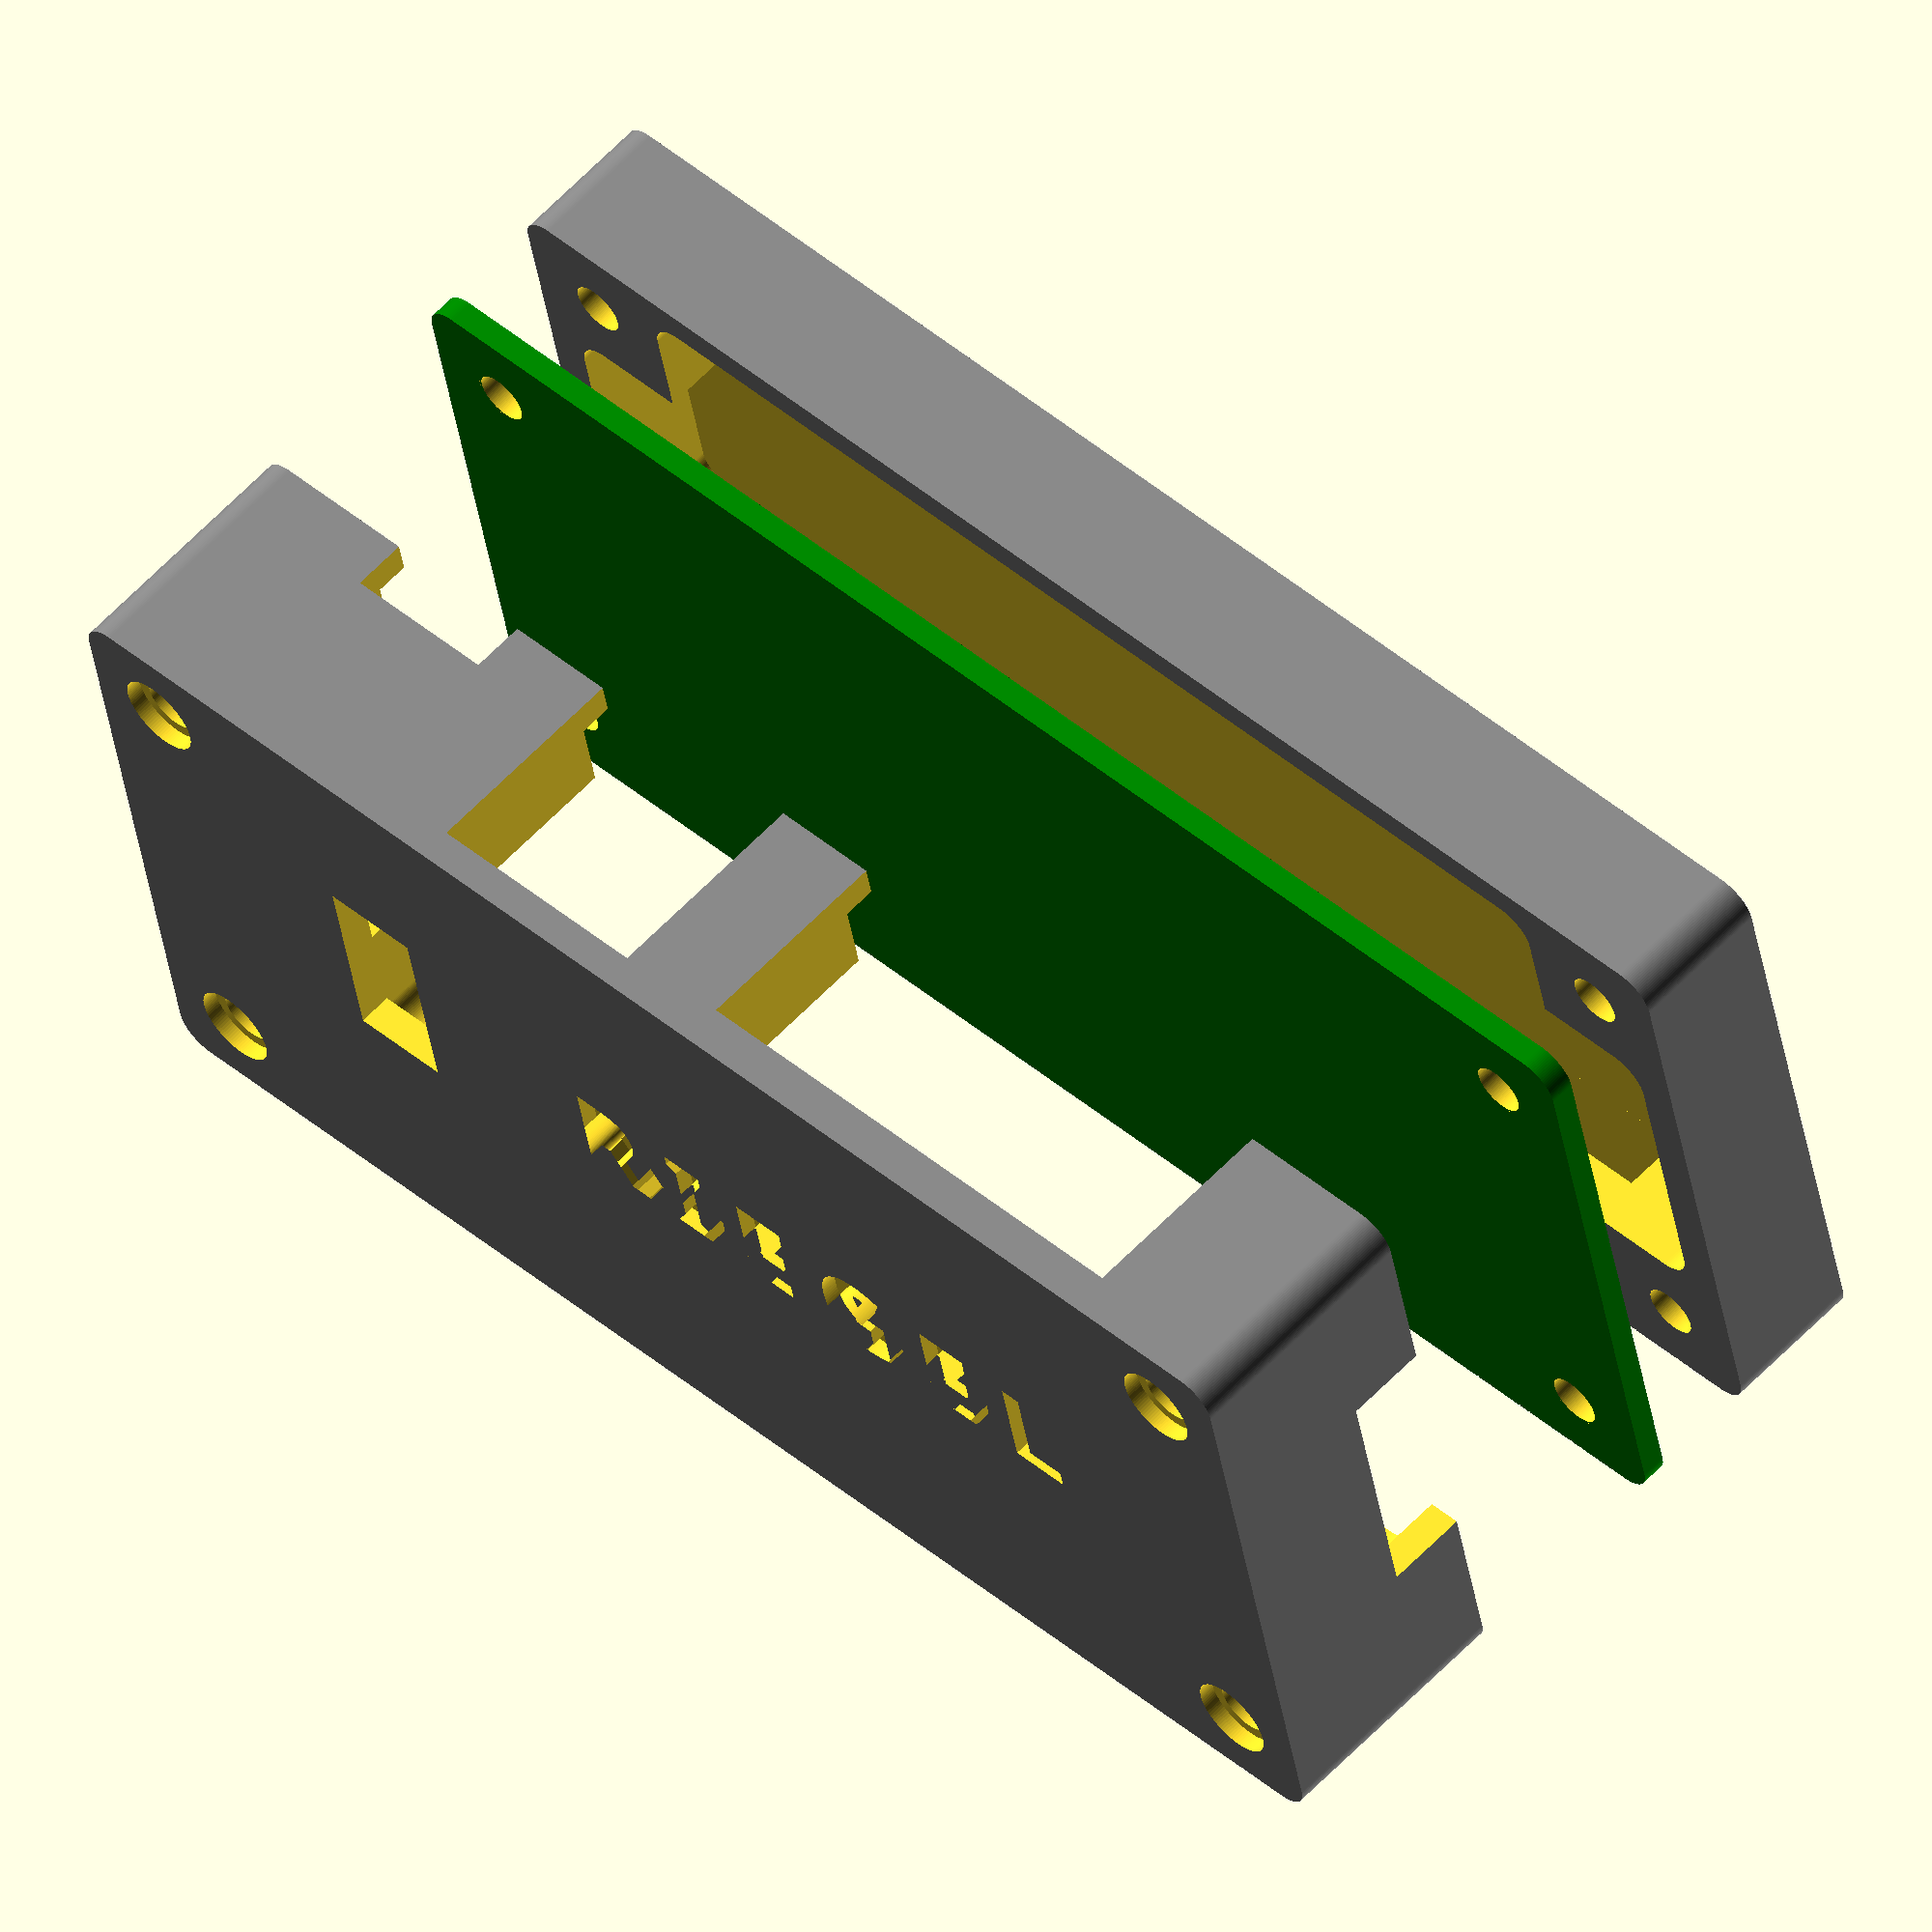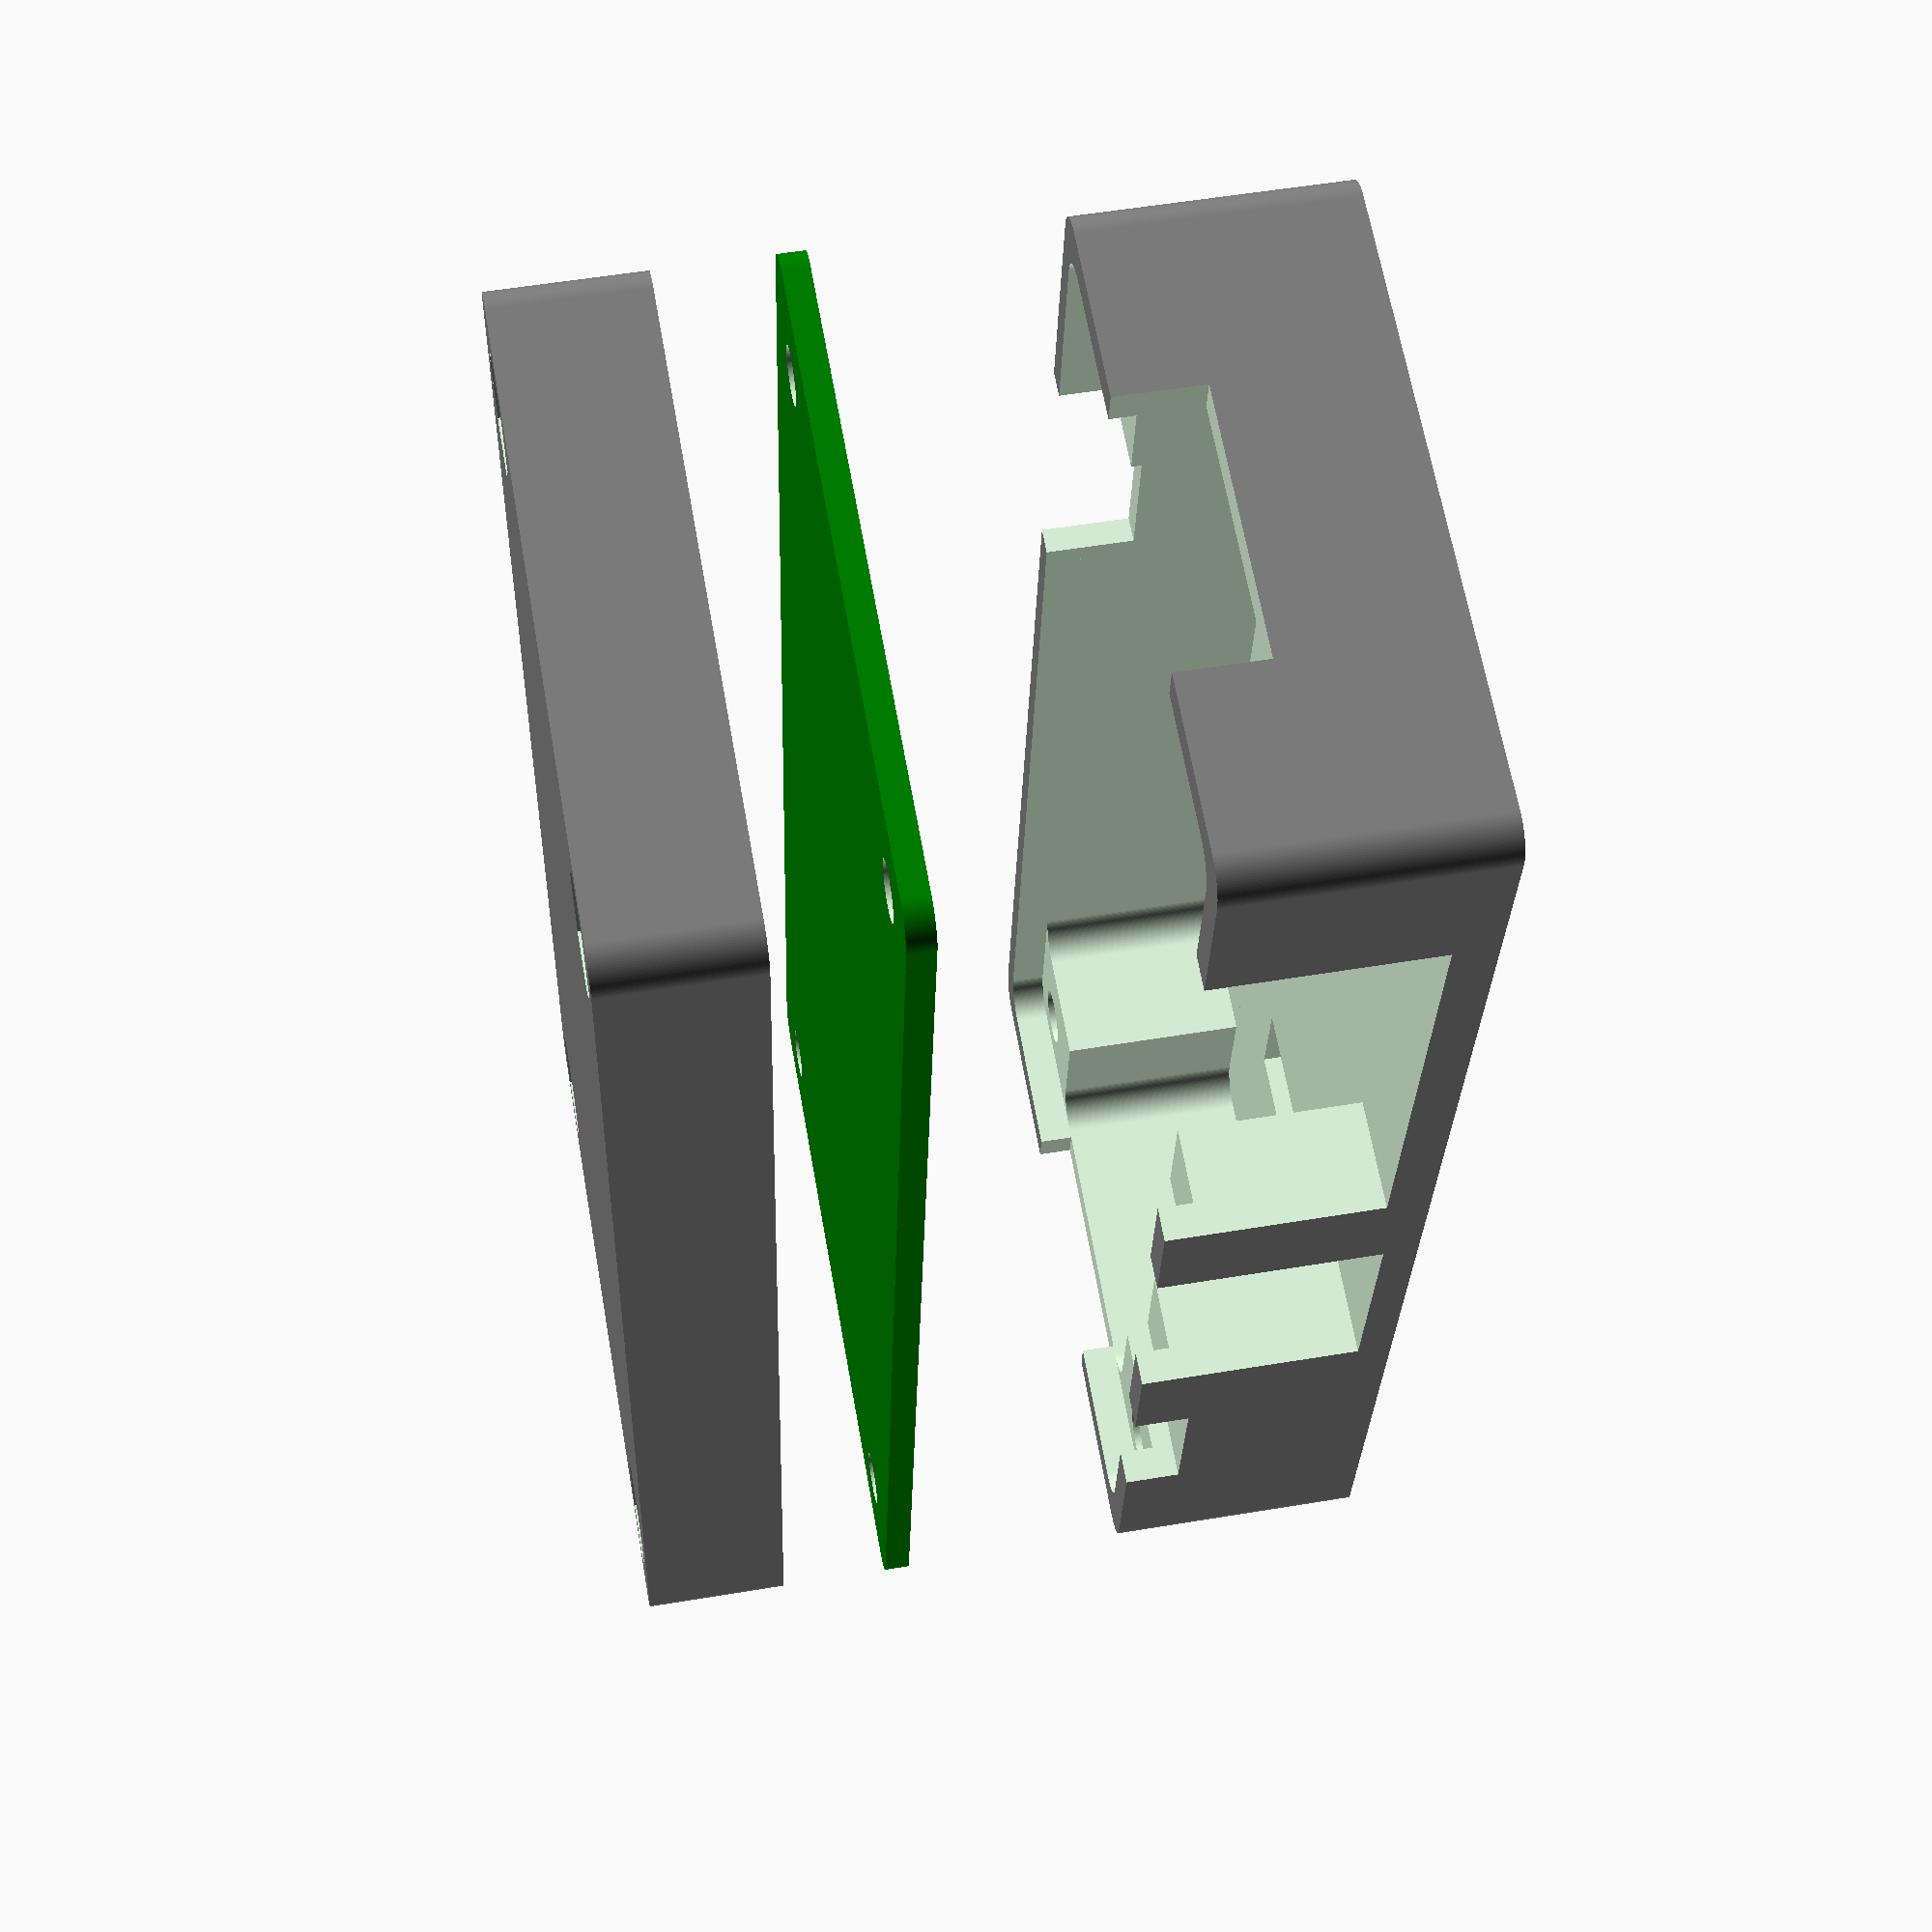
<openscad>
/*
 * Riegel Case
 * Copyright (c) 2022 Lone Dynamics Corporation. All rights reserved.
 *
 */

$fn = 100;

dev_edition = true;

board_width = 40;
board_thickness = 1.5;
board_length = 90;
board_height = 20;
board_spacing = 2;

ldq_board();

translate([0,0,15])
	ldq_case_top();

translate([0,0,-15])
	ldq_case_bottom();

module ldq_board() {
	
	difference() {
		color([0,0.5,0])
			roundedcube(board_width,board_length,board_thickness,2);
		translate([5, 5, -1]) cylinder(d=3.2, h=10);
		translate([5, 85, -1]) cylinder(d=3.2, h=10);
		translate([35, 5, -1]) cylinder(d=3.2, h=10);
		translate([35, 85, -1]) cylinder(d=3.2, h=10);
	}	
	
}

module ldq_case_top() {
	
	difference() {
				
		color([0.5,0.5,0.5])
			roundedcube(board_width,board_length,15,2);
			
		translate([1.5,2,-2])
			roundedcube(board_width-3.5,board_length-4,4,2);

		translate([1.5,10,-2])
			roundedcube(board_width-8,board_length-20,15,2);

		translate([10,2,-2])
			roundedcube(board_width-20,board_length-4,15,2);
		
		if (dev_edition) {
			// ISP header
			translate([16,66.5,2]) cube([12,6,20]);
		}
		
		// VGA
		translate([30,26.2-(31/2),-2]) cube([30,31,12.5+2]);

		// PS2
		translate([30,55.6-(14.5/2),-2]) cube([30,14.5,13+2]);

		// USBC
		translate([30,74.45-(9.5/2),-2]) cube([30,9.5,3.5+1.75]);
		
		// SD
		translate([20-(15/2),70,-2]) cube([15,30,2+2]);

		// SD resistor cutouts
		translate([8,74,-2]) cube([15,10,2+2]);
		translate([17,74,-2]) cube([15,10,2+2]);

		// PMODA
		translate([20,-2,0]) cube([16,30,10],center=true);

		// PMODB
		translate([0,23.65,0]) cube([5,16,10], center=true);
		
		// bolt holes
		translate([5, 5, -21]) cylinder(d=3.5, h=40);
		translate([5, 85, -21]) cylinder(d=3.5, h=40);
		translate([35, 5, -20]) cylinder(d=3.5, h=40);
		translate([35, 85, -21]) cylinder(d=3.5, h=40);

		// flush mount bolt holes
		translate([5, 5, 14]) cylinder(d=5, h=4);
		translate([5, 85, 14]) cylinder(d=5, h=4);
		translate([35, 5, 14]) cylinder(d=5, h=4);
		translate([35, 85, 14]) cylinder(d=5, h=4);

		// riegel text
		rotate(270)
			translate([-35,18.5,14])
				linear_extrude(5)
					text("R I E G E L", size=6, halign="center",
						font="Ubuntu:style=Bold");

	}	
}

module ldq_case_bottom() {
	
	difference() {
		color([0.5,0.5,0.5])
			roundedcube(board_width,board_length,8.5,2);
		
		translate([2,10,2])
			roundedcube(board_width-4,board_length-20,8,2);
				
		translate([10,2.5,2])
			roundedcube(board_width-20,board_length-5,8,2);

		// bolt holes
		translate([5, 5, -11]) cylinder(d=3.2, h=25);
		translate([5, 85, -11]) cylinder(d=3.2, h=25);
		translate([35, 5, -11]) cylinder(d=3.2, h=25);
		translate([35, 85, -11]) cylinder(d=3.2, h=25);

		// nut holes
		translate([5, 5, -1.5]) cylinder(d=7, h=4.5, $fn=6);
		translate([5, 85, -1.5]) cylinder(d=7, h=4.5, $fn=6);
		translate([35, 5, -1.5]) cylinder(d=7, h=4.5, $fn=6);
		translate([35, 85, -1.5]) cylinder(d=7, h=4.5, $fn=6);

	}	
}

// https://gist.github.com/tinkerology/ae257c5340a33ee2f149ff3ae97d9826
module roundedcube(xx, yy, height, radius)
{
    translate([0,0,height/2])
    hull()
    {
        translate([radius,radius,0])
        cylinder(height,radius,radius,true);

        translate([xx-radius,radius,0])
        cylinder(height,radius,radius,true);

        translate([xx-radius,yy-radius,0])
        cylinder(height,radius,radius,true);

        translate([radius,yy-radius,0])
        cylinder(height,radius,radius,true);
    }
}

</openscad>
<views>
elev=118.8 azim=78.5 roll=136.6 proj=o view=wireframe
elev=125.2 azim=351.3 roll=280.0 proj=p view=solid
</views>
